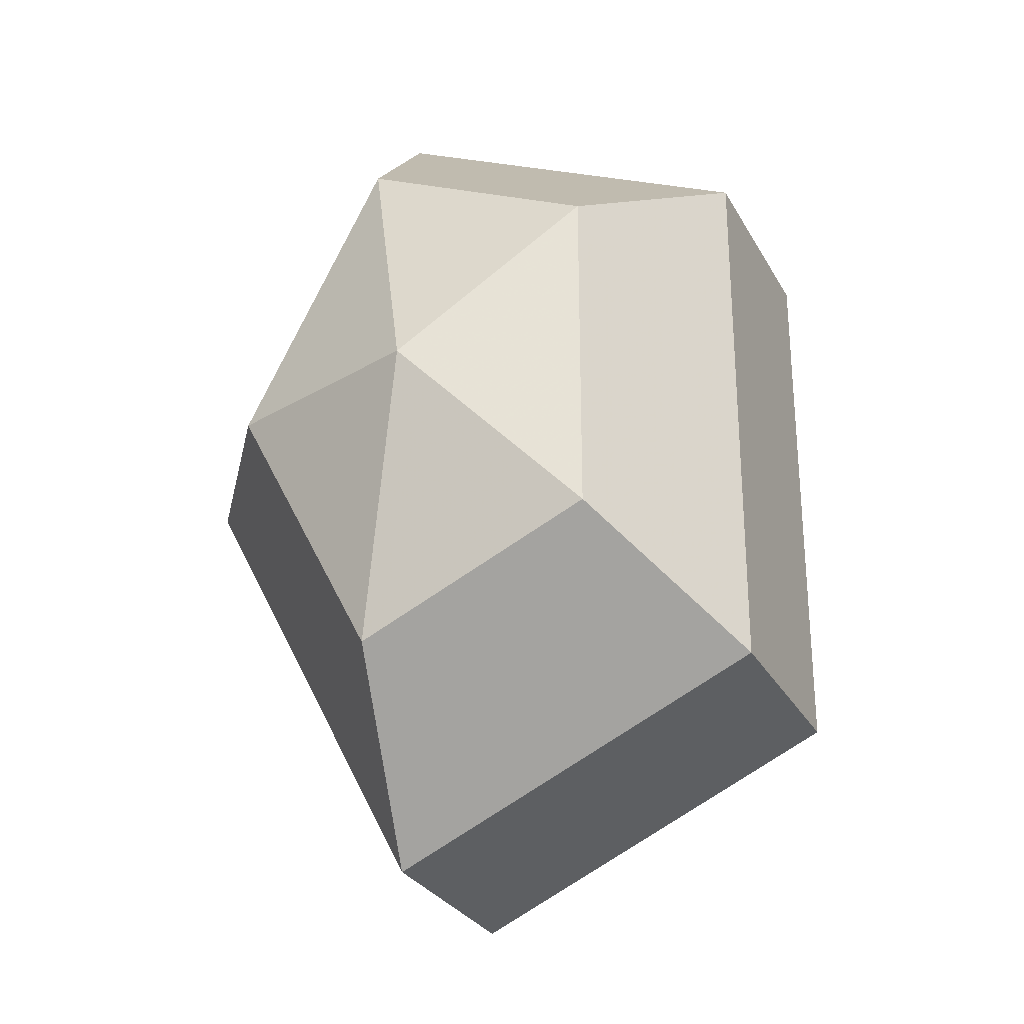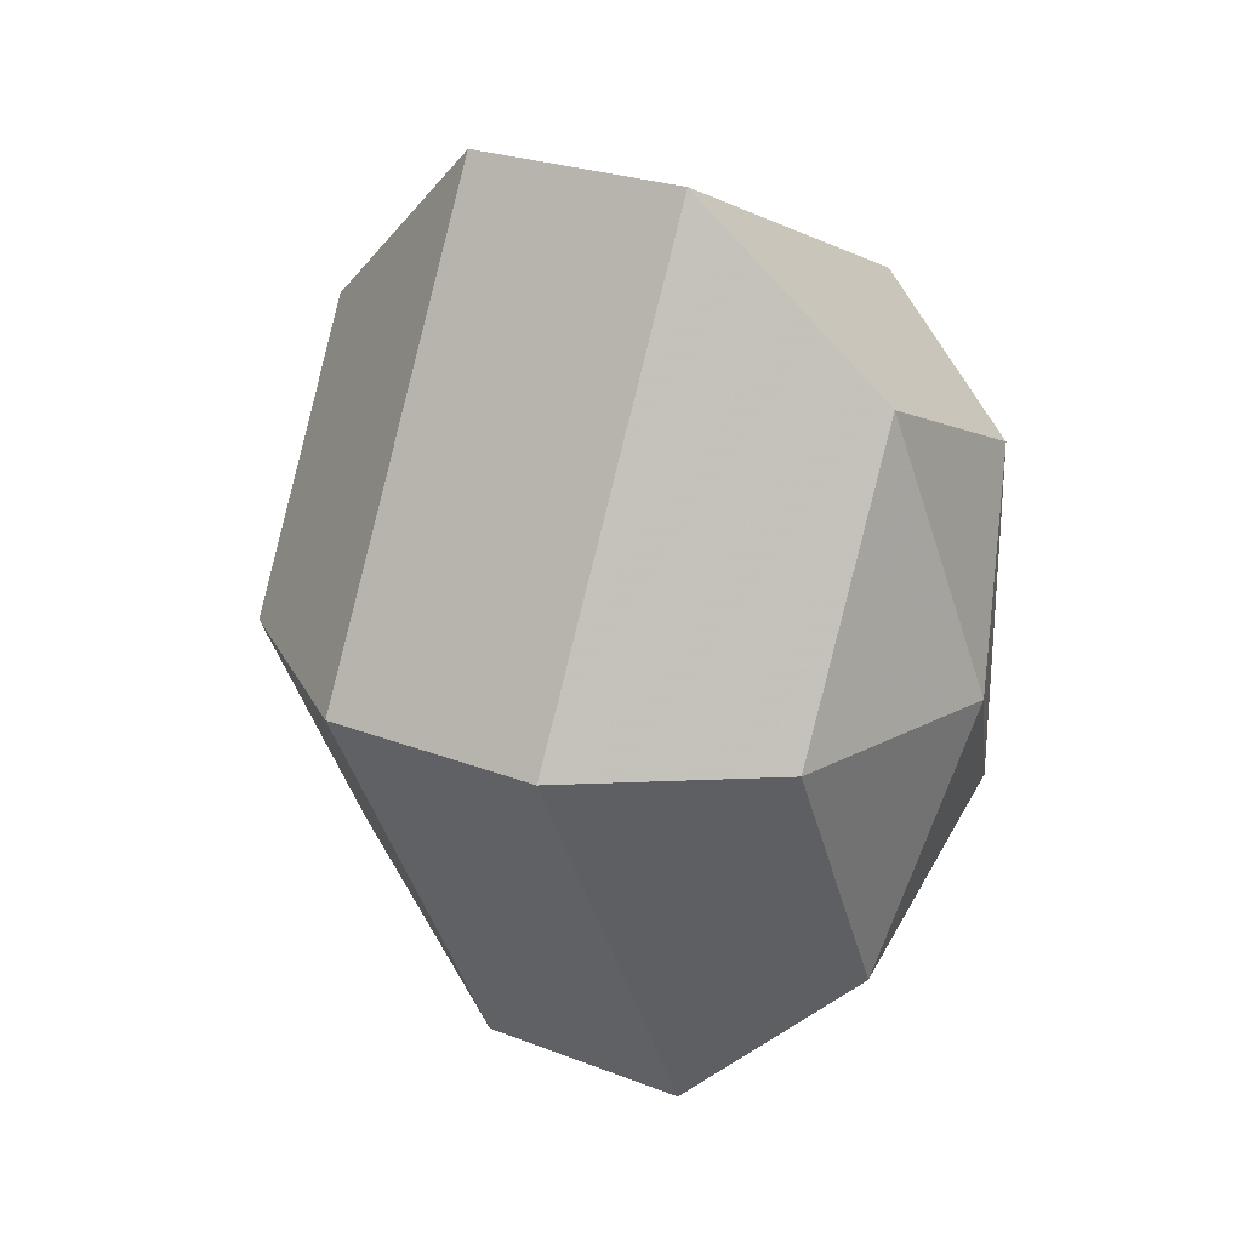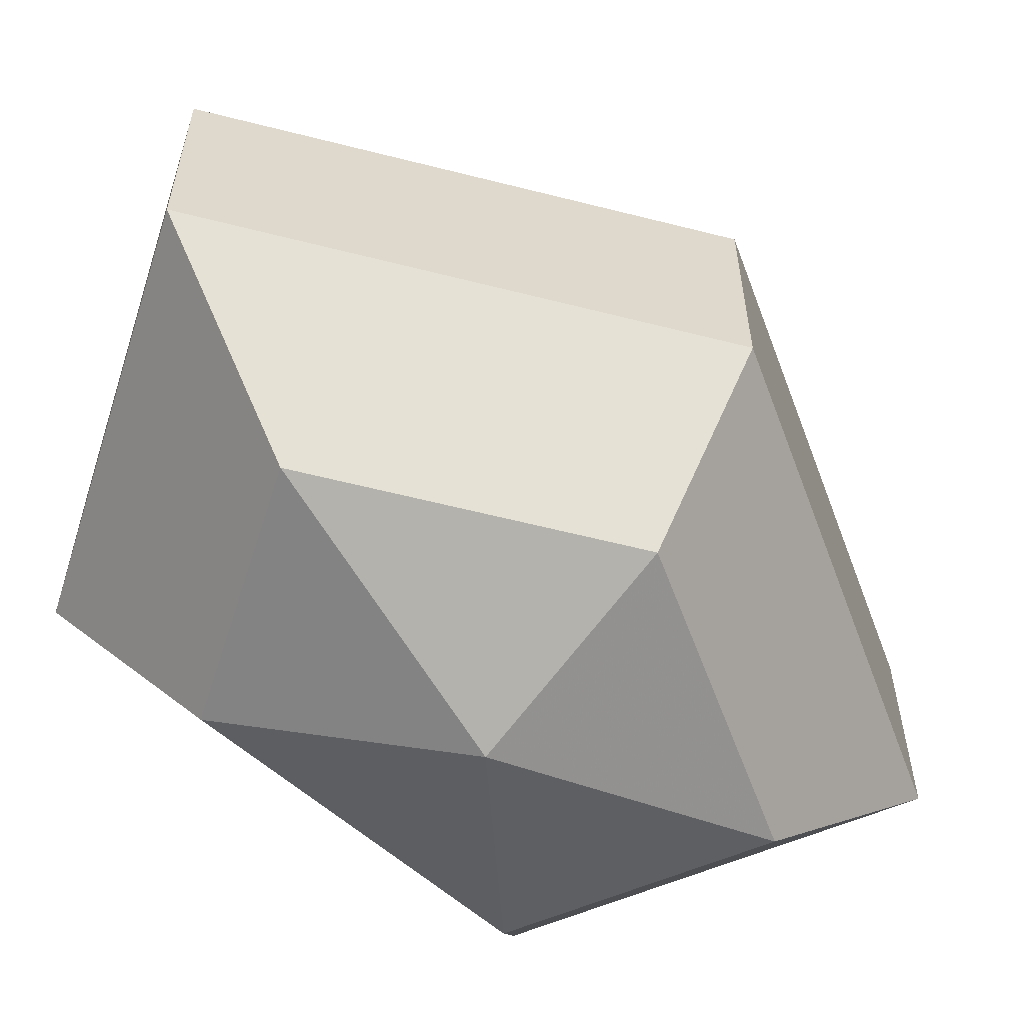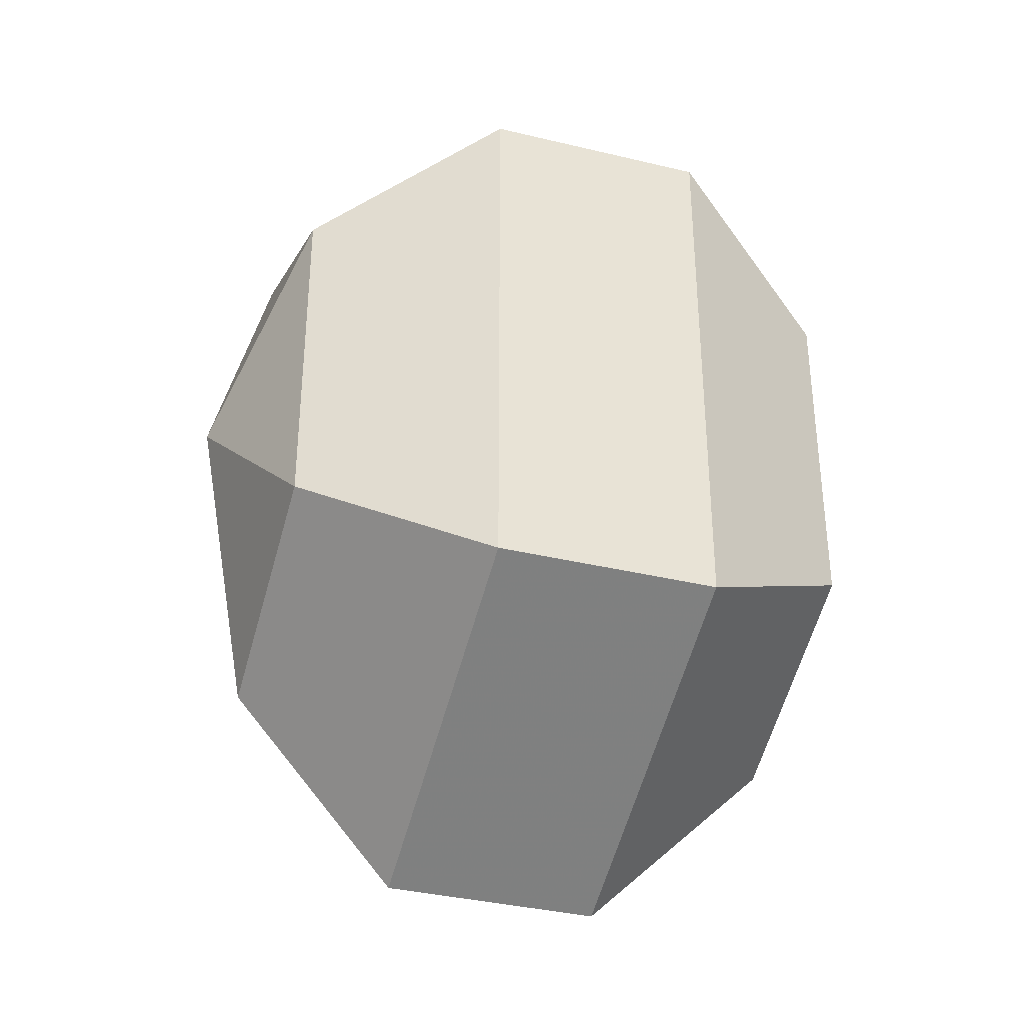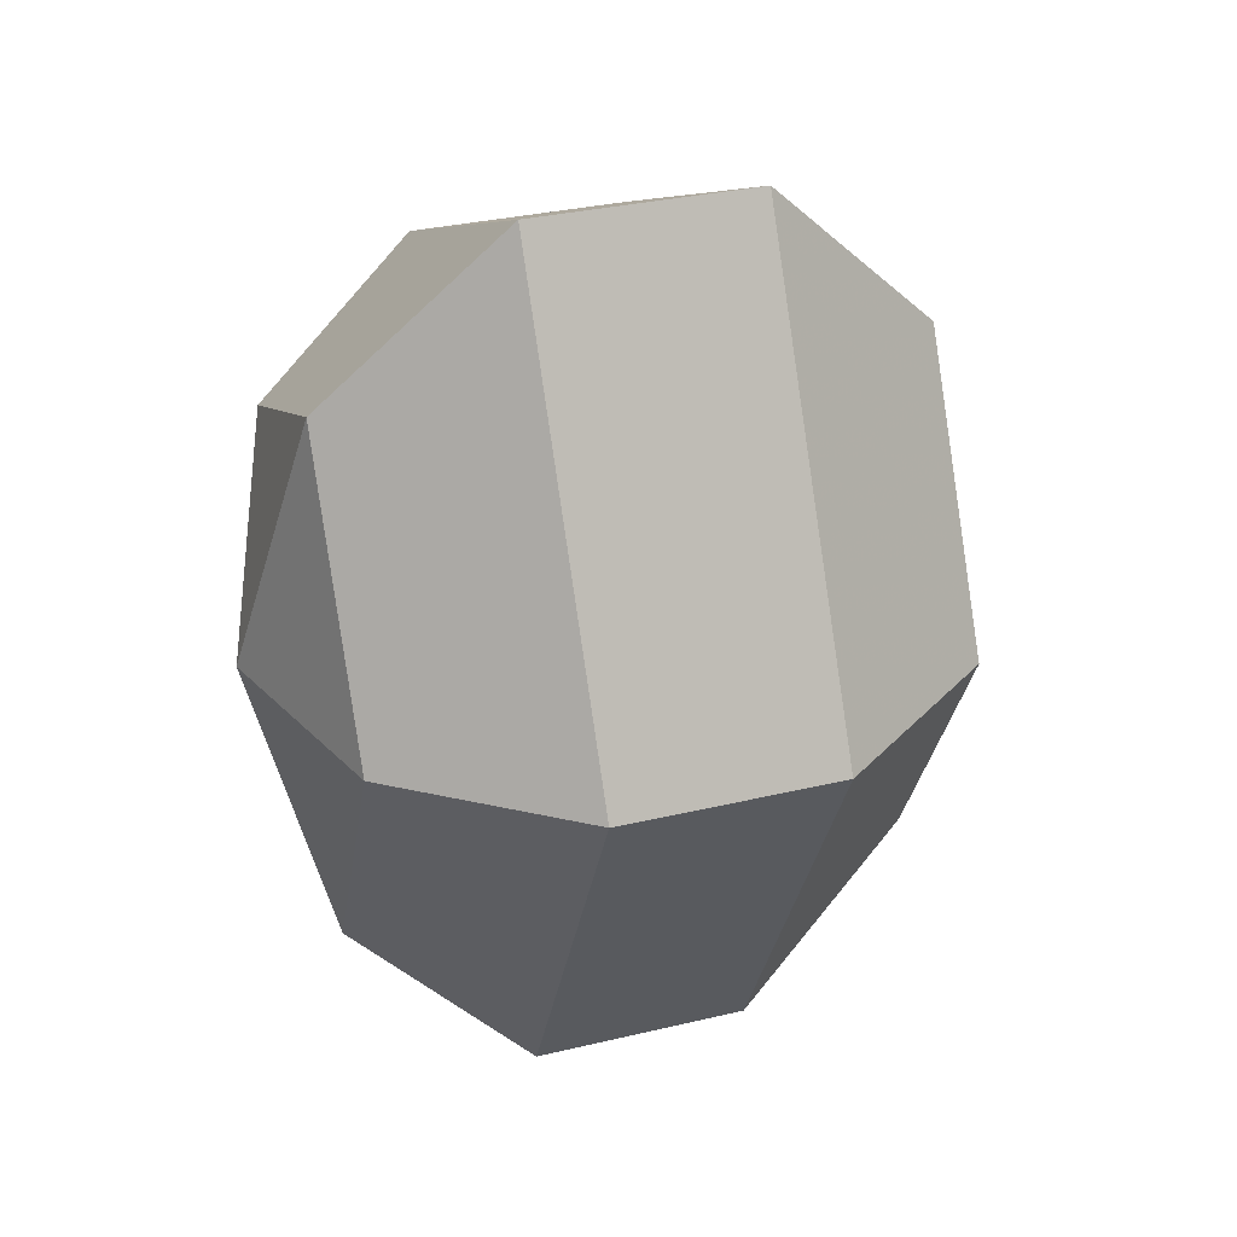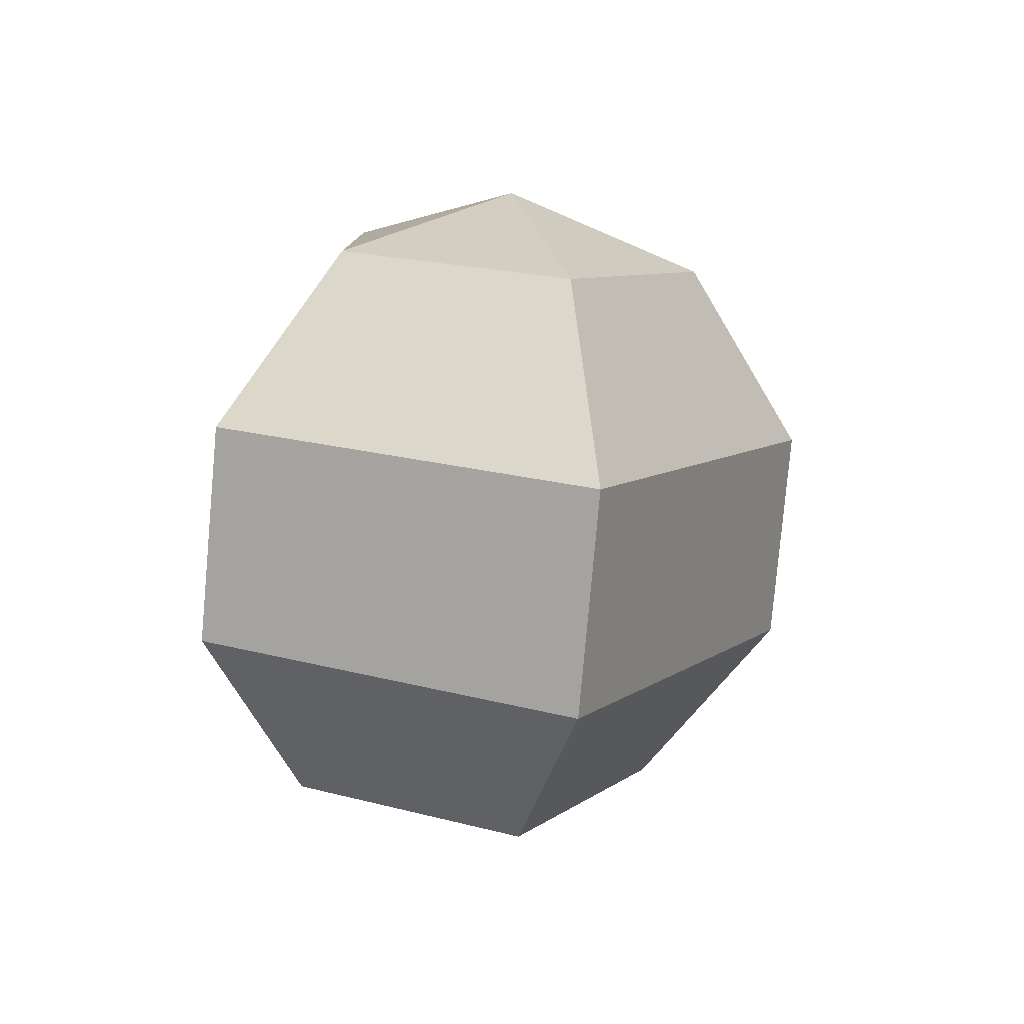
<metadata>
{"format":"obj","ext":"obj","renderer":"f3d","projection":"perspective","resolution":1024,"background":"white","views":[{"elev":-28.4,"azim":23.9,"up":"+Y"},{"elev":25.3,"azim":-57.9,"up":"+Y"},{"elev":-59.5,"azim":-132.1,"up":"+Z"},{"elev":-36.1,"azim":72.5,"up":"+Y"},{"elev":32.5,"azim":-108.4,"up":"+Y"},{"elev":-79.7,"azim":174.9,"up":"+Y"}]}
</metadata>
<code>
v 232 146 171
v 232 146 171
v 232 146 171
v 232 146 171
v 232 146 171
v 232 146 171
v 228.5 146 172.1
v 230.9 141.3 172.1
v 234.9 143.1 172.1
v 234.9 148.9 172.1
v 230.9 150.7 172.1
v 228.5 146 172.1
v 226.3 146 175.1
v 230.2 138.4 175.1
v 236.6 141.3 175.1
v 236.6 150.7 175.1
v 230.2 153.6 175.1
v 226.3 146 175.1
v 226.3 146 178.9
v 230.2 138.4 178.9
v 236.6 141.3 178.9
v 236.6 150.7 178.9
v 230.2 153.6 178.9
v 226.3 146 178.9
v 228.5 146 181.9
v 230.9 141.3 181.9
v 234.9 143.1 181.9
v 234.9 148.9 181.9
v 230.9 150.7 181.9
v 228.5 146 181.9
v 232 146 183
v 232 146 183
v 232 146 183
v 232 146 183
v 232 146 183
v 232 146 183
g foo
f 8 7 1
f 9 8 2
f 10 9 3
f 11 10 4
f 12 11 5
f 14 13 7
f 15 14 8
f 16 15 9
f 17 16 10
f 18 17 11
f 20 19 13
f 21 20 14
f 22 21 15
f 23 22 16
f 24 23 17
f 26 25 19
f 27 26 20
f 28 27 21
f 29 28 22
f 30 29 23
f 32 31 25
f 33 32 26
f 34 33 27
f 35 34 28
f 36 35 29
f 2 8 1
f 3 9 2
f 4 10 3
f 5 11 4
f 6 12 5
f 8 14 7
f 9 15 8
f 10 16 9
f 11 17 10
f 12 18 11
f 14 20 13
f 15 21 14
f 16 22 15
f 17 23 16
f 18 24 17
f 20 26 19
f 21 27 20
f 22 28 21
f 23 29 22
f 24 30 23
f 26 32 25
f 27 33 26
f 28 34 27
f 29 35 28
f 30 36 29
g

</code>
